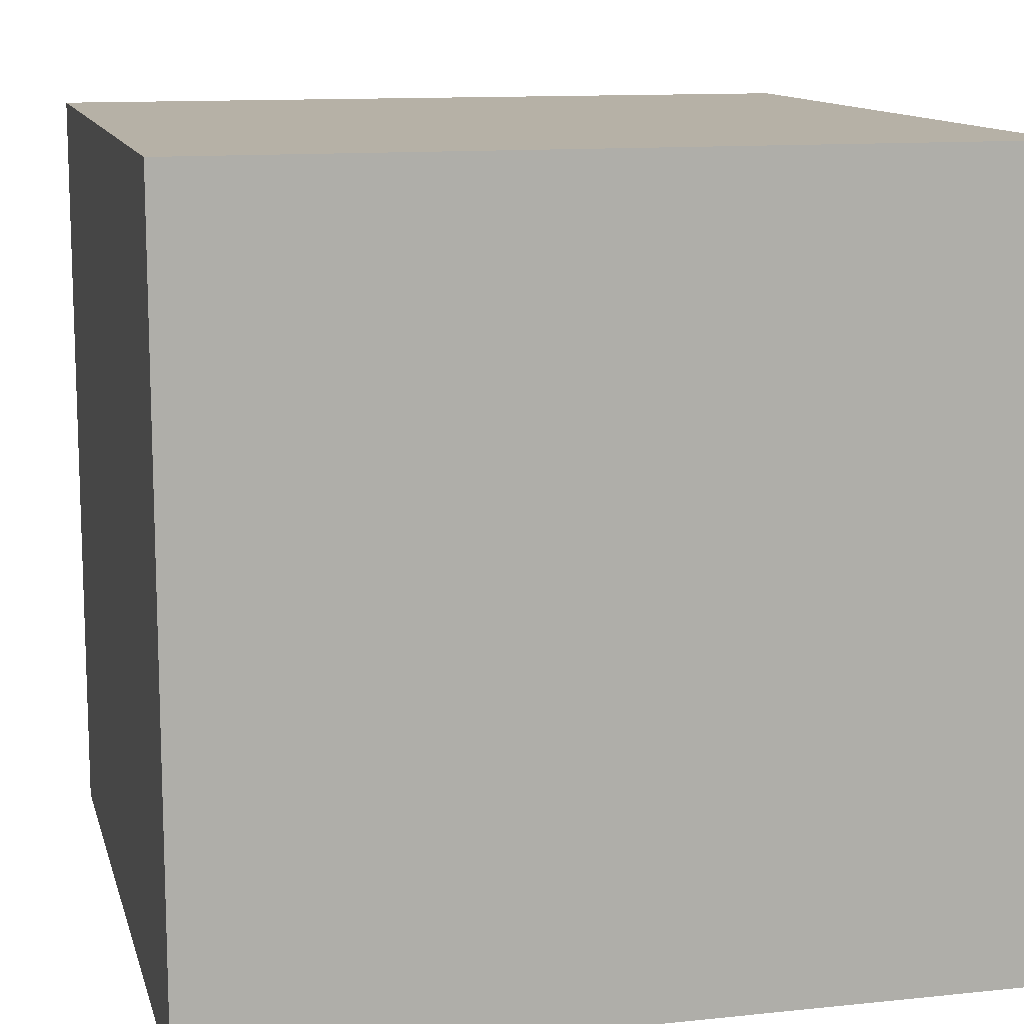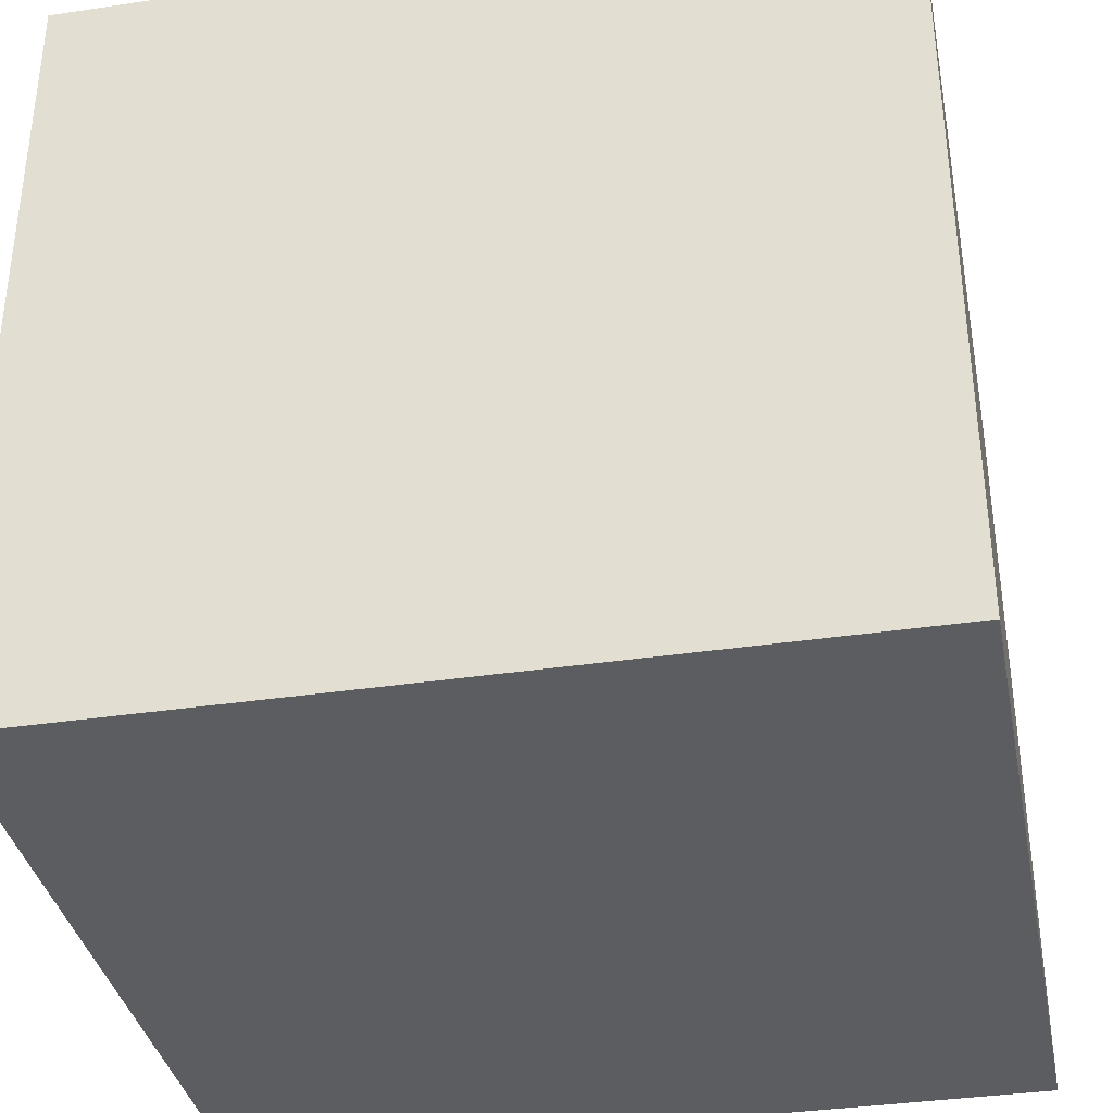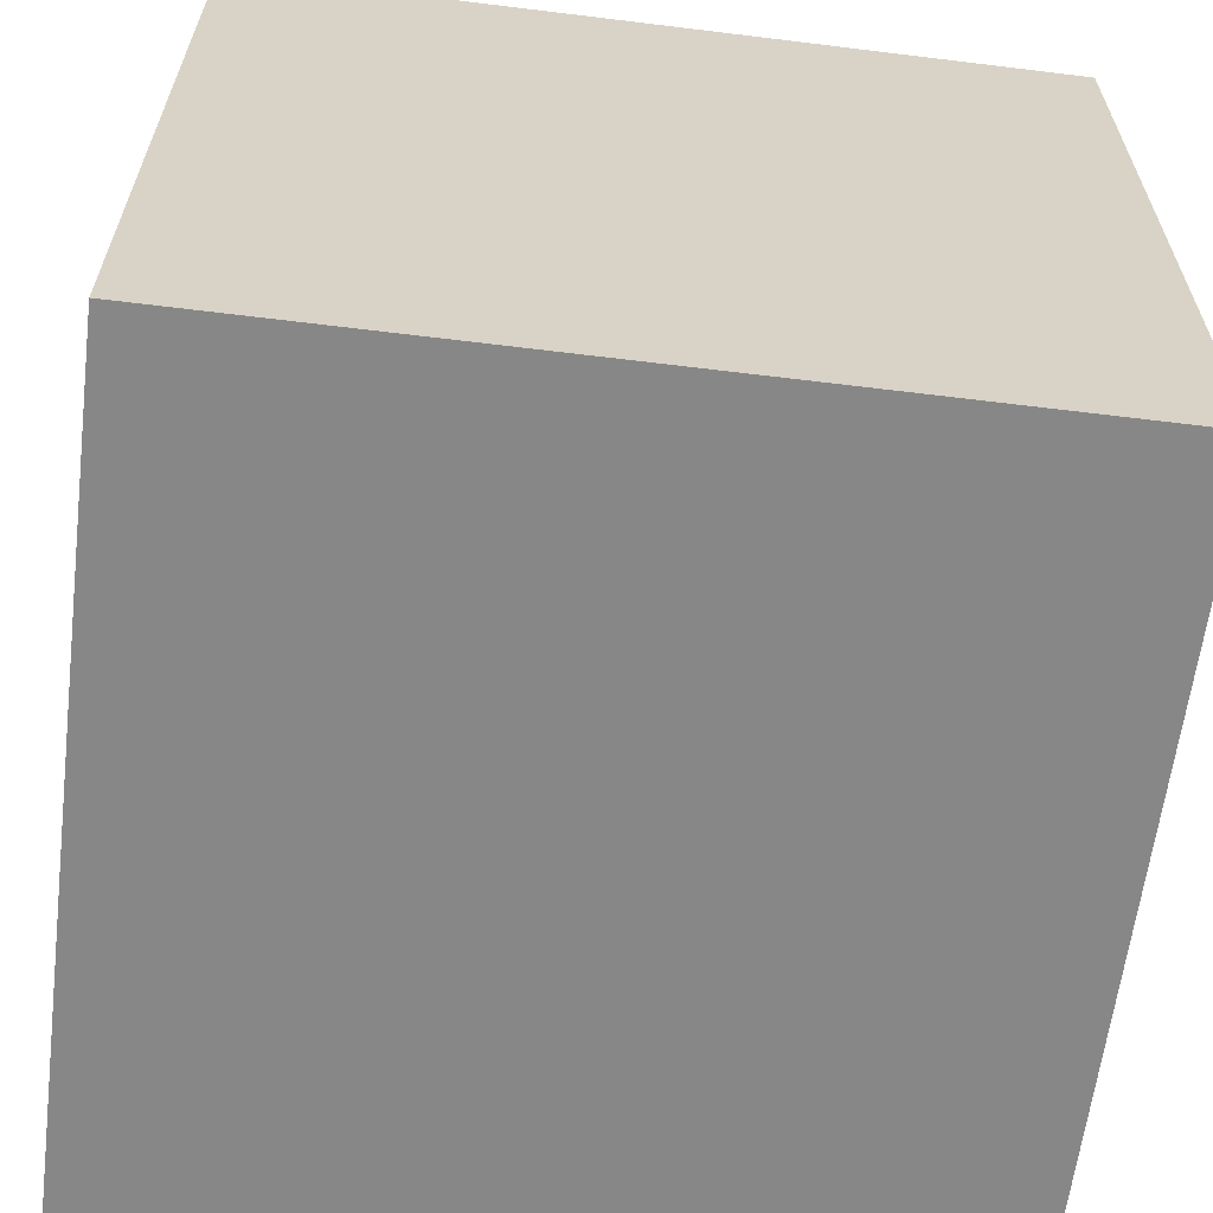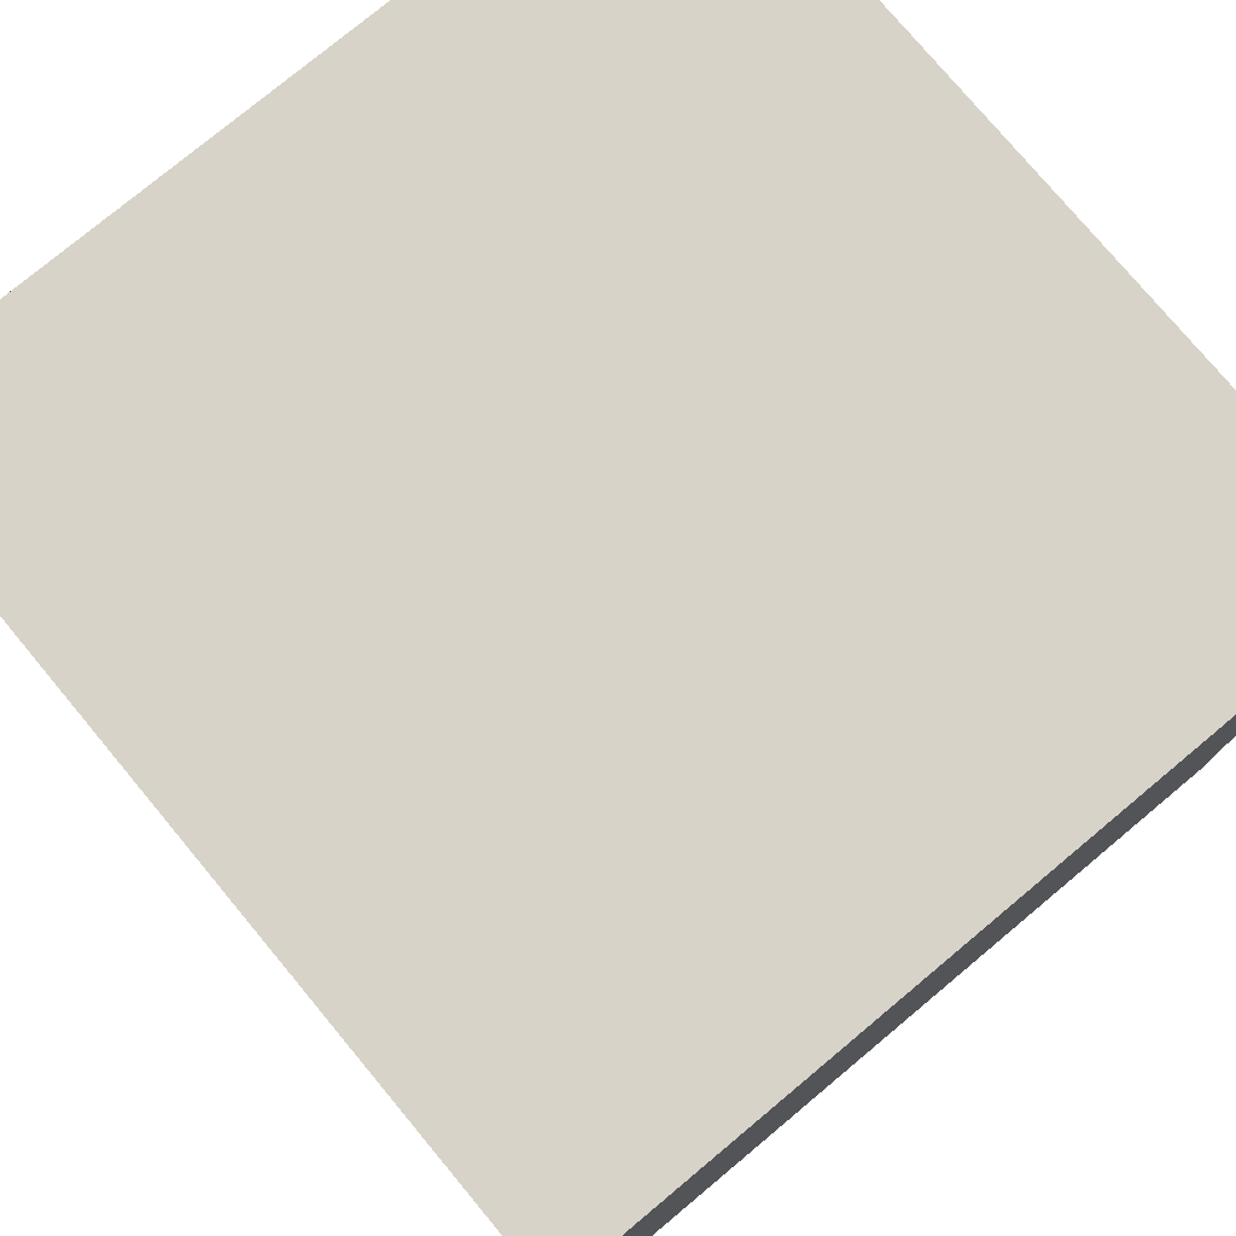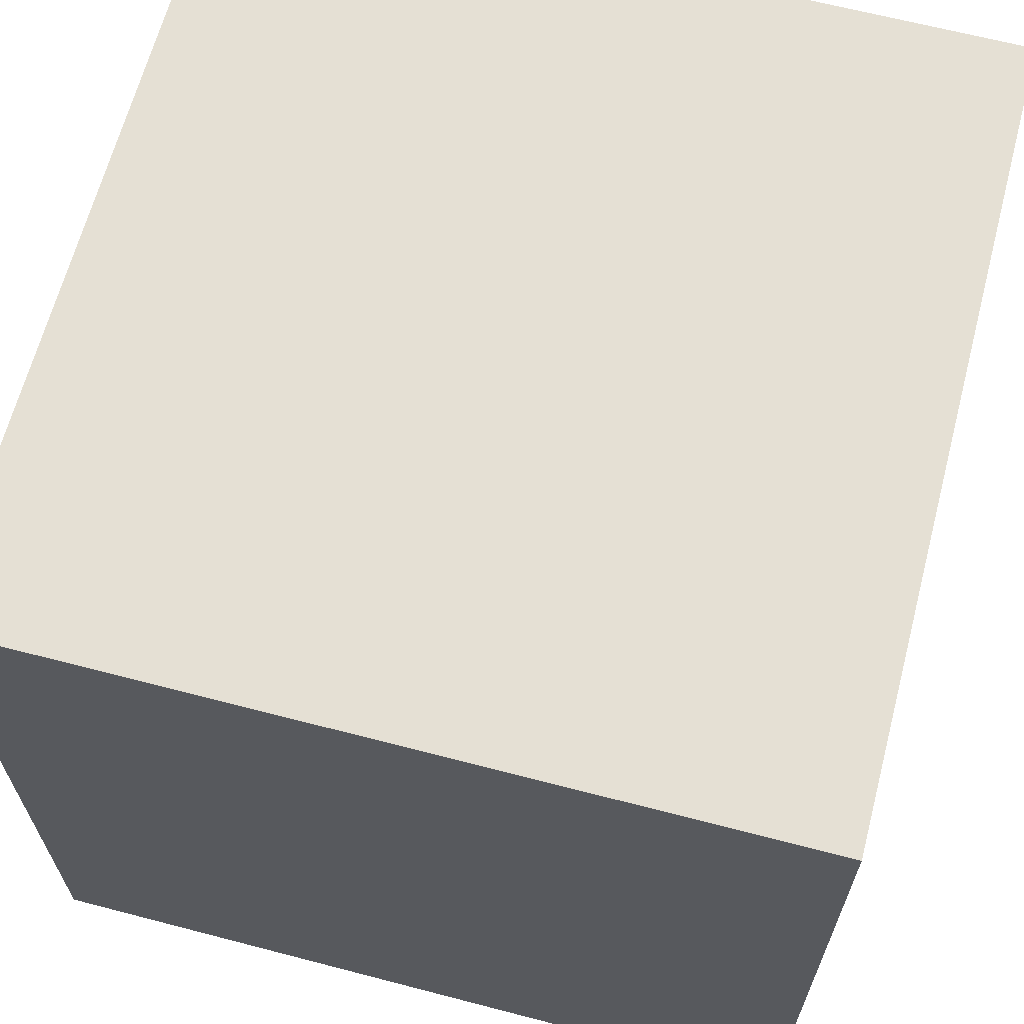
<metadata>
{"format":"obj","ext":"obj","renderer":"f3d","projection":"perspective","resolution":1024,"background":"white","views":[{"elev":12.1,"azim":166.1,"up":"+Y"},{"elev":-36.1,"azim":-168.9,"up":"+Y"},{"elev":-62.5,"azim":172.9,"up":"+Y"},{"elev":77.2,"azim":-129.8,"up":"+Y"},{"elev":65.2,"azim":104.7,"up":"+Y"}]}
</metadata>
<code>
v 0.52 0.5 -0.5
v -0.5 0.5 0.5
v 0.52 0.5 0.5
v -0.5 0.5 -0.5
v 0.52 -0.5 -0.5
v -0.5 -0.5 0.5
v -0.5 -0.5 -0.5
v 0.52 -0.5 0.5
v 0.52 -0.5 -0.5
v 0.52 0.5 0.5
v 0.52 -0.5 0.5
v 0.52 0.5 -0.5
v -0.5 -0.5 -0.5
v -0.5 0.5 0.5
v -0.5 0.5 -0.5
v -0.5 -0.5 0.5
v -0.5 -0.5 -0.5
v 0.52 0.5 -0.5
v 0.52 -0.5 -0.5
v -0.5 0.5 -0.5
v -0.5 -0.5 0.5
v 0.52 0.5 0.5
v -0.5 0.5 0.5
v 0.52 -0.5 0.5
f 1 2 3
f 1 4 2
f 5 6 7
f 5 8 6
f 9 10 11
f 9 12 10
f 13 14 15
f 13 16 14
f 17 18 19
f 17 20 18
f 21 22 23
f 21 24 22

</code>
